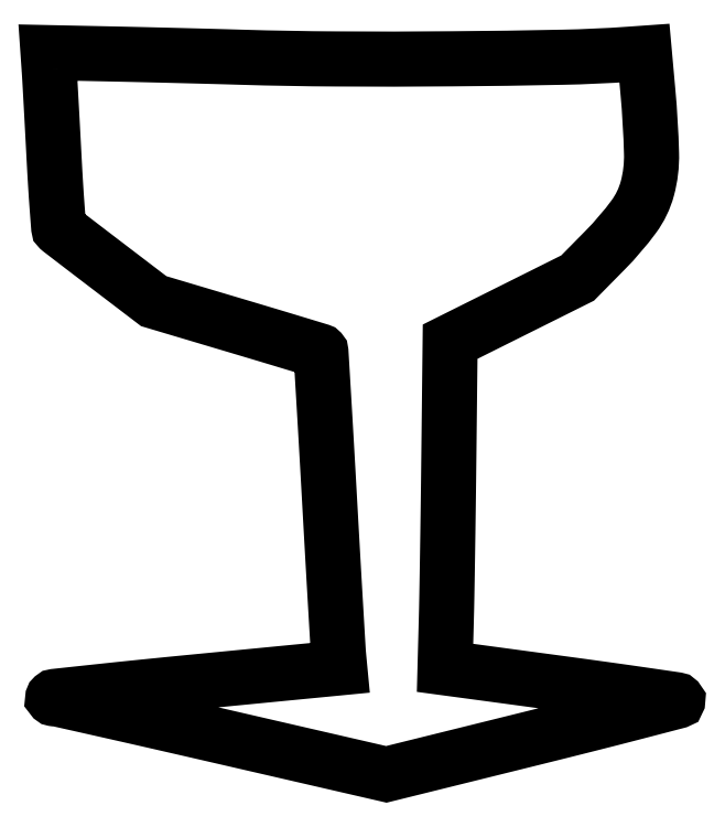
<metadata>
{"format":"dxf","ext":"dxf","renderer":"ezdxf+matplotlib","layout":"modelspace","background":"white","min_lineweight":24,"dpi":150}
</metadata>
<code>
0
SECTION
2
ENTITIES
0
POLYLINE
8
0
66
1
70
1
0
VERTEX
8
0
10
0.5474
20
352.9
42
-0.003036
0
VERTEX
8
0
10
0.8706
20
347.8
42
-0.000375
0
VERTEX
8
0
10
1.499
20
336.6
42
-0.000443
0
VERTEX
8
0
10
2.224
20
323.3
42
-0.000366
0
VERTEX
8
0
10
2.973
20
309.1
42
0.002117
0
VERTEX
8
0
10
3.741
20
295.5
42
0.003413
0
VERTEX
8
0
10
4.523
20
283.9
42
0.000658
0
VERTEX
8
0
10
5.294
20
273.8
42
0.1942
0
VERTEX
8
0
10
5.659
20
273
42
0.01814
0
VERTEX
8
0
10
6.336
20
272.5
42
9.8e-05
0
VERTEX
8
0
10
13.07
20
267.3
42
0.00043
0
VERTEX
8
0
10
20.75
20
261.4
42
0.000273
0
VERTEX
8
0
10
29.71
20
254.6
42
0
0
VERTEX
8
0
10
52.92
20
236.9
42
0
0
VERTEX
8
0
10
94.55
20
224.5
42
-0.000487
0
VERTEX
8
0
10
110.5
20
219.8
42
-0.000801
0
VERTEX
8
0
10
124
20
215.7
42
-5.1e-05
0
VERTEX
8
0
10
136.2
20
212
42
-0.1326
0
VERTEX
8
0
10
136.5
20
211.8
42
-0.174
0
VERTEX
8
0
10
136.6
20
211.5
42
-2.3e-05
0
VERTEX
8
0
10
137.9
20
190
42
-0.000599
0
VERTEX
8
0
10
139.3
20
166.2
42
-0.000361
0
VERTEX
8
0
10
140.9
20
138
42
0.000277
0
VERTEX
8
0
10
142.5
20
109.4
42
0.000415
0
VERTEX
8
0
10
143.9
20
84.47
42
0.000169
0
VERTEX
8
0
10
145.2
20
63.07
42
0.009045
0
VERTEX
8
0
10
145.5
20
58.99
42
0
0
VERTEX
8
0
10
146
20
53.49
42
0
0
VERTEX
8
0
10
74.77
20
46.58
42
0.000972
0
VERTEX
8
0
10
47.38
20
43.88
42
0.001586
0
VERTEX
8
0
10
24.16
20
41.46
42
0.000173
0
VERTEX
8
0
10
3.439
20
39.23
42
0.1551
0
VERTEX
8
0
10
2.55
20
38.84
42
0.1368
0
VERTEX
8
0
10
2.335
20
38.51
42
0.2995
0
VERTEX
8
0
10
2.415
20
38.23
42
0.1391
0
VERTEX
8
0
10
2.824
20
38.04
42
0.03666
0
VERTEX
8
0
10
3.55
20
37.98
42
-0.0525
0
VERTEX
8
0
10
5.087
20
37.8
42
-0.000105
0
VERTEX
8
0
10
28.99
20
32.42
42
-0.000747
0
VERTEX
8
0
10
55.88
20
26.32
42
-0.000463
0
VERTEX
8
0
10
87.42
20
19.08
42
0
0
VERTEX
8
0
10
169.3
20
0.2112
42
0
0
VERTEX
8
0
10
242.6
20
18.36
42
0.001077
0
VERTEX
8
0
10
270.7
20
25.37
42
0.001816
0
VERTEX
8
0
10
294.2
20
31.38
42
0.000155
0
VERTEX
8
0
10
315.1
20
36.82
42
0.5789
0
VERTEX
8
0
10
315.2
20
37.22
42
0.1621
0
VERTEX
8
0
10
314.5
20
37.56
42
0.000172
0
VERTEX
8
0
10
297.7
20
40.01
42
0.001612
0
VERTEX
8
0
10
278.8
20
42.68
42
0.000987
0
VERTEX
8
0
10
256.6
20
45.72
42
0
0
VERTEX
8
0
10
198.7
20
53.5
42
0
0
VERTEX
8
0
10
199.4
20
77
42
0.002199
0
VERTEX
8
0
10
199.6
20
89.74
42
0.000542
0
VERTEX
8
0
10
200
20
110.7
42
0.000555
0
VERTEX
8
0
10
200.3
20
134.6
42
0.000555
0
VERTEX
8
0
10
200.6
20
158.6
42
0
0
VERTEX
8
0
10
201.3
20
216.7
42
0
0
VERTEX
8
0
10
233.2
20
232.6
42
0
0
VERTEX
8
0
10
265.1
20
248.5
42
0
0
VERTEX
8
0
10
278.9
20
262.5
42
0.0353
0
VERTEX
8
0
10
293.2
20
279.2
42
0.09371
0
VERTEX
8
0
10
300
20
293.3
42
0.07283
0
VERTEX
8
0
10
302.1
20
310.9
42
0.0156
0
VERTEX
8
0
10
300.3
20
341.8
42
0
0
VERTEX
8
0
10
298.6
20
361
42
0
0
VERTEX
8
0
10
291
20
360.5
42
-0.01253
0
VERTEX
8
0
10
257.5
20
359
42
-0.003089
0
VERTEX
8
0
10
202.3
20
358.2
42
-0.003333
0
VERTEX
8
0
10
144.2
20
358.1
42
-0.006156
0
VERTEX
8
0
10
97
20
359
42
0.000768
0
VERTEX
8
0
10
82.93
20
359.4
42
0.000421
0
VERTEX
8
0
10
65.69
20
359.8
42
0.00042
0
VERTEX
8
0
10
48.19
20
360.2
42
0.000671
0
VERTEX
8
0
10
33.23
20
360.6
42
0
0
VERTEX
8
0
10
-0.0322
20
361.3
42
0
0
SEQEND
0
ENDSEC
0
EOF

</code>
